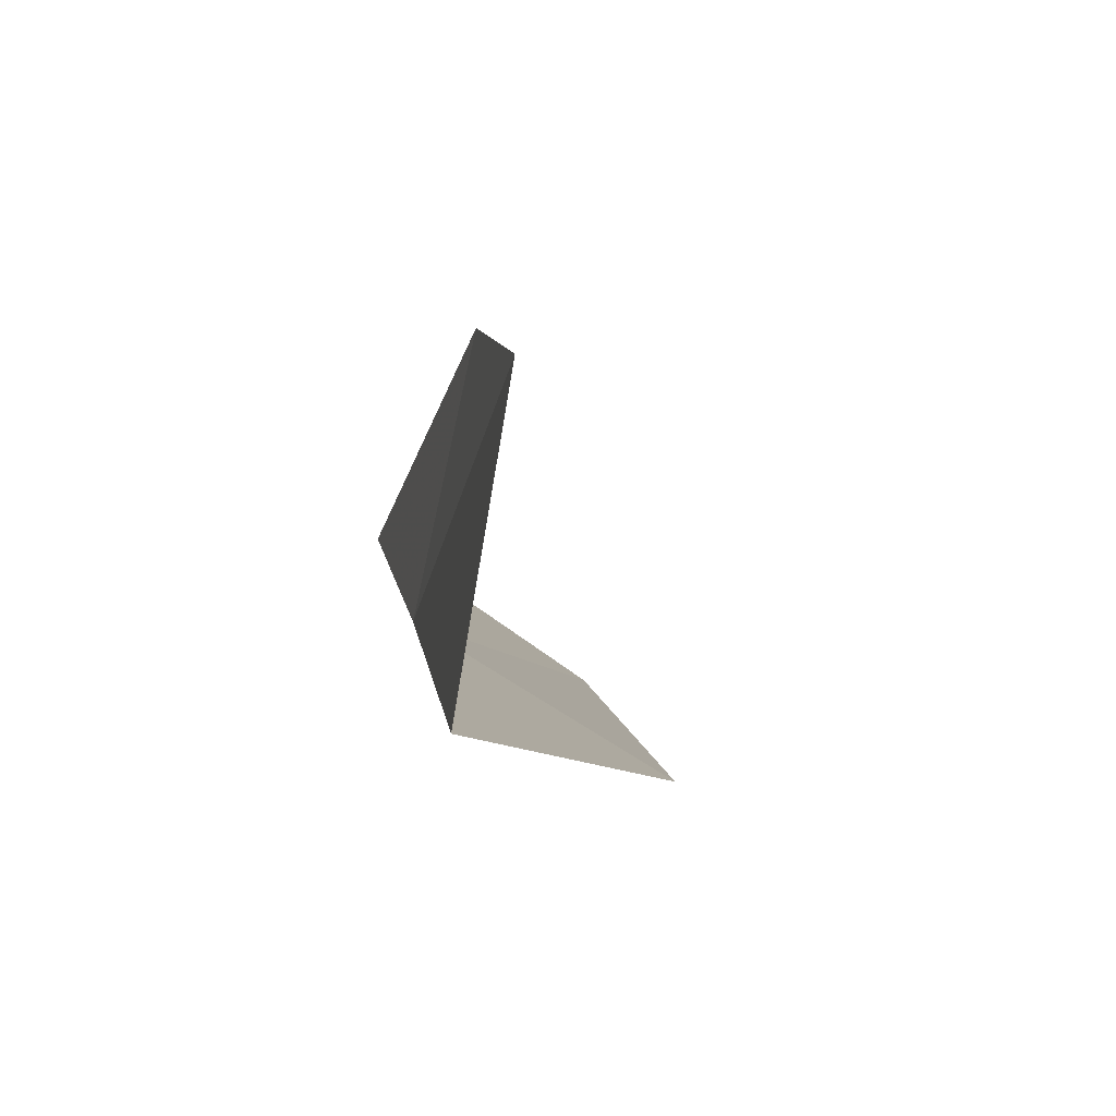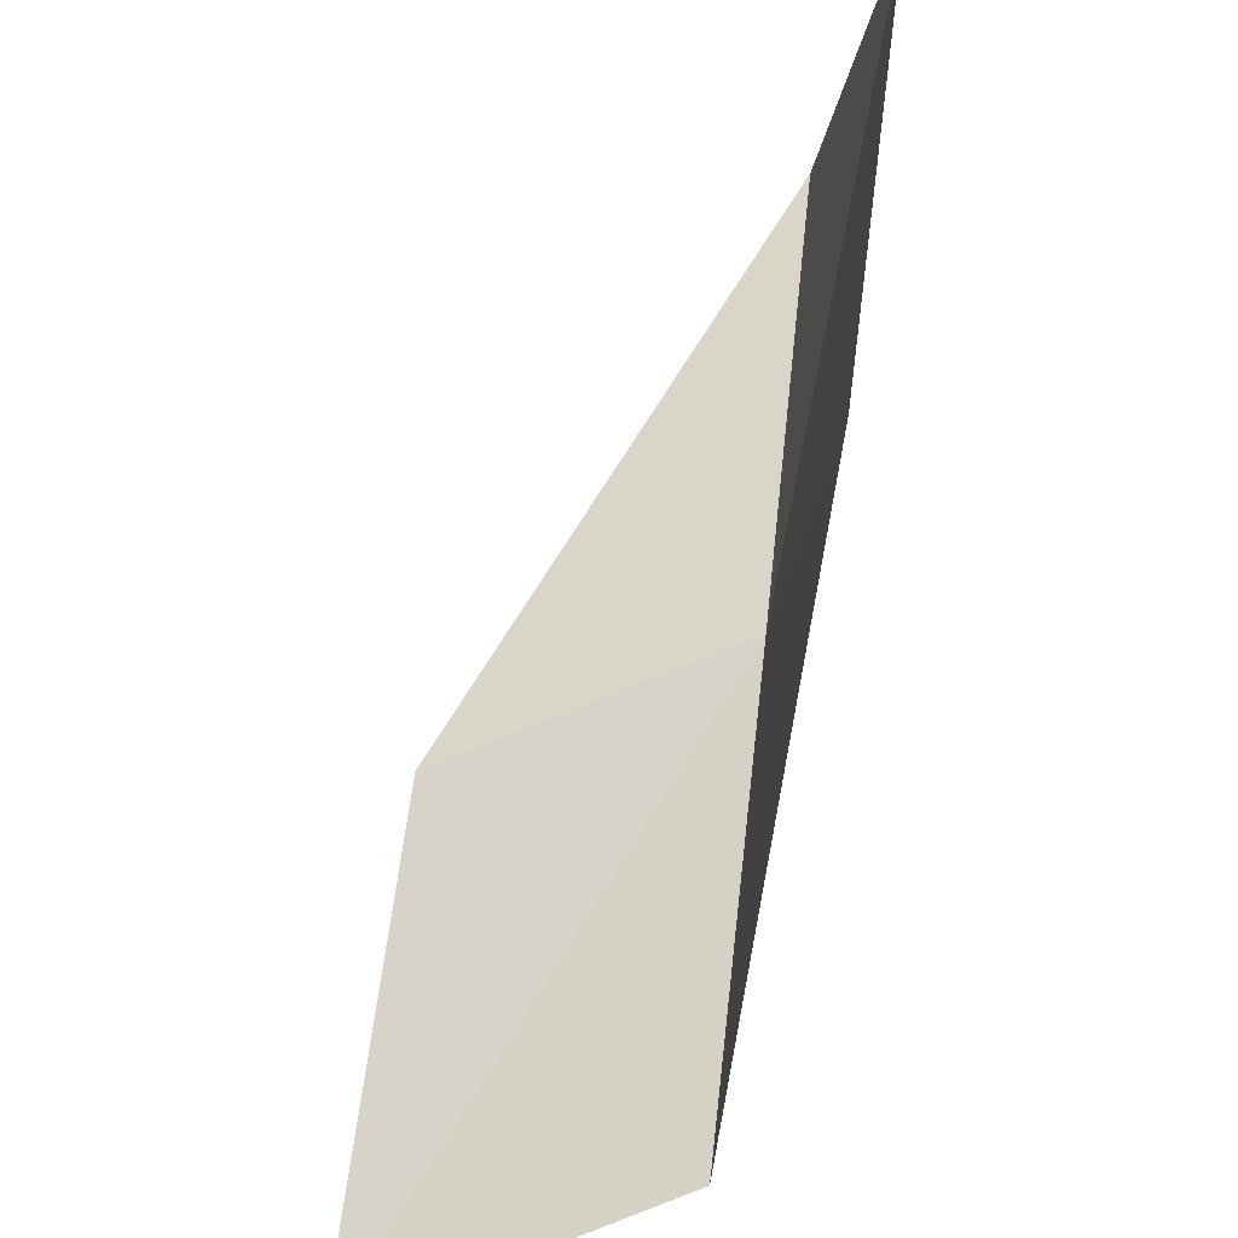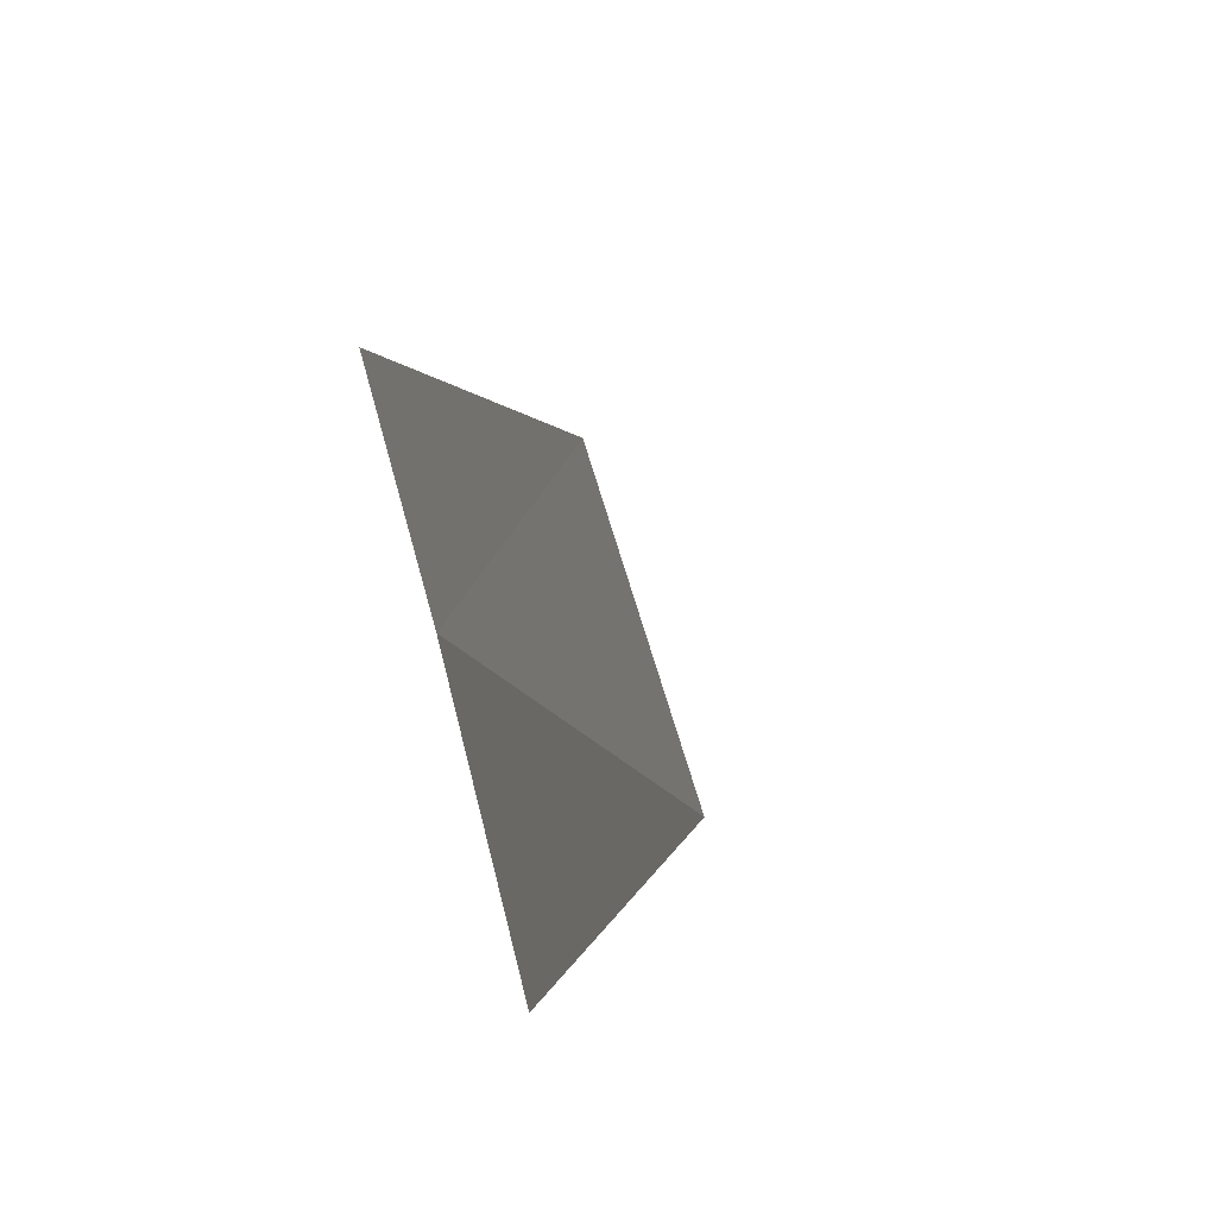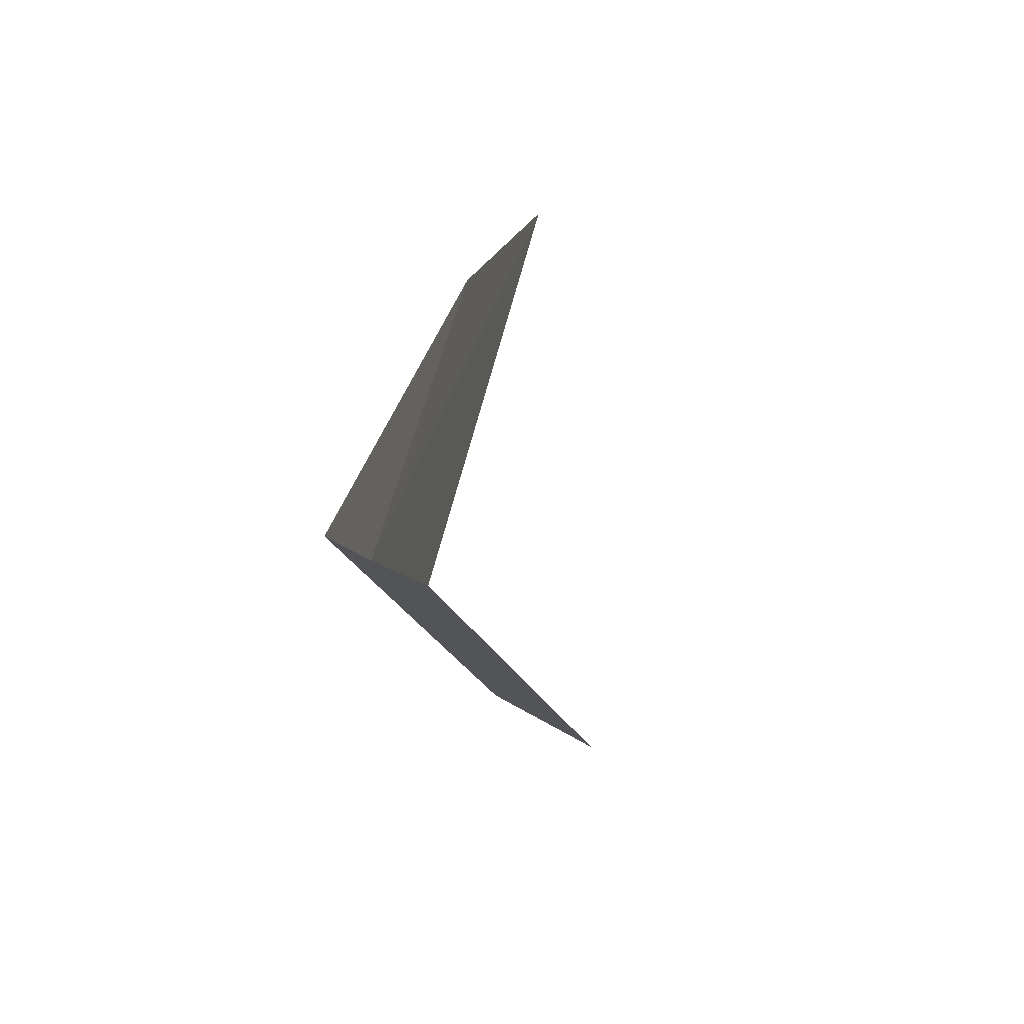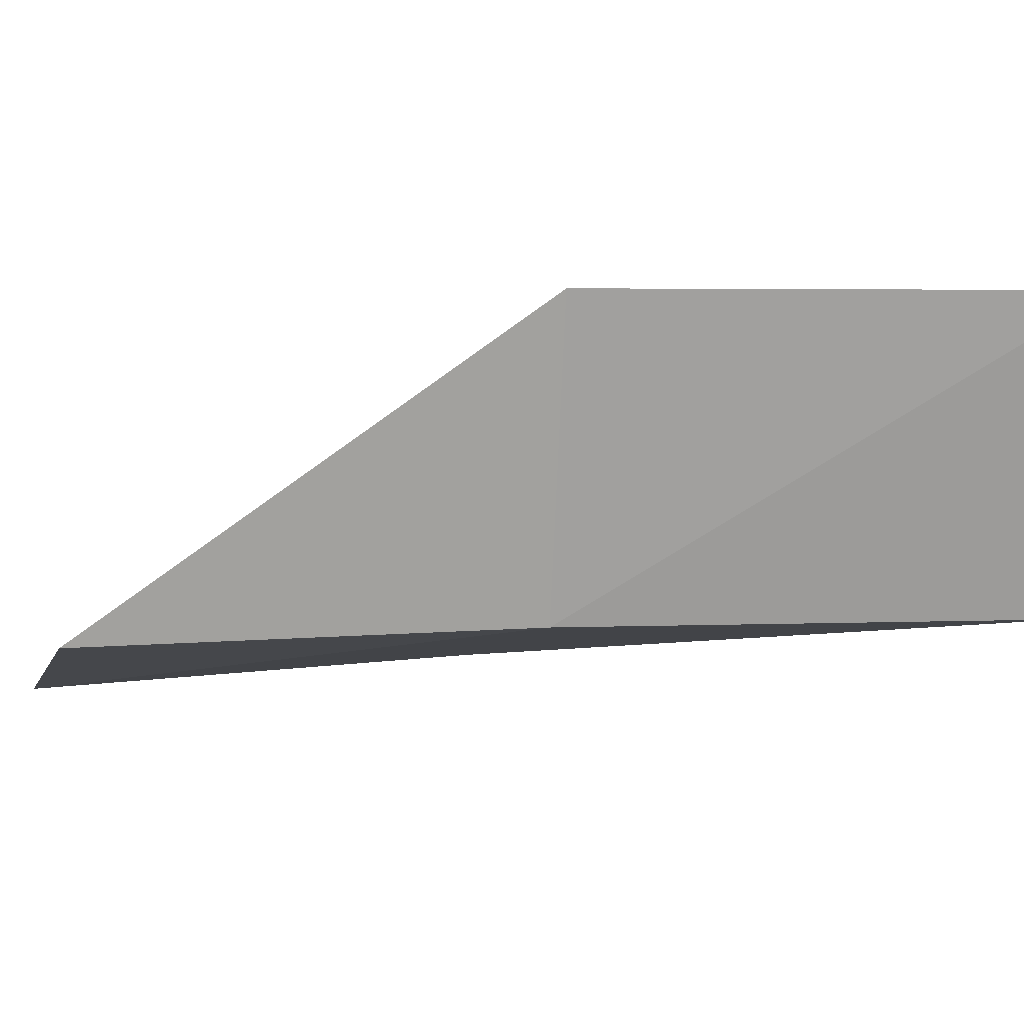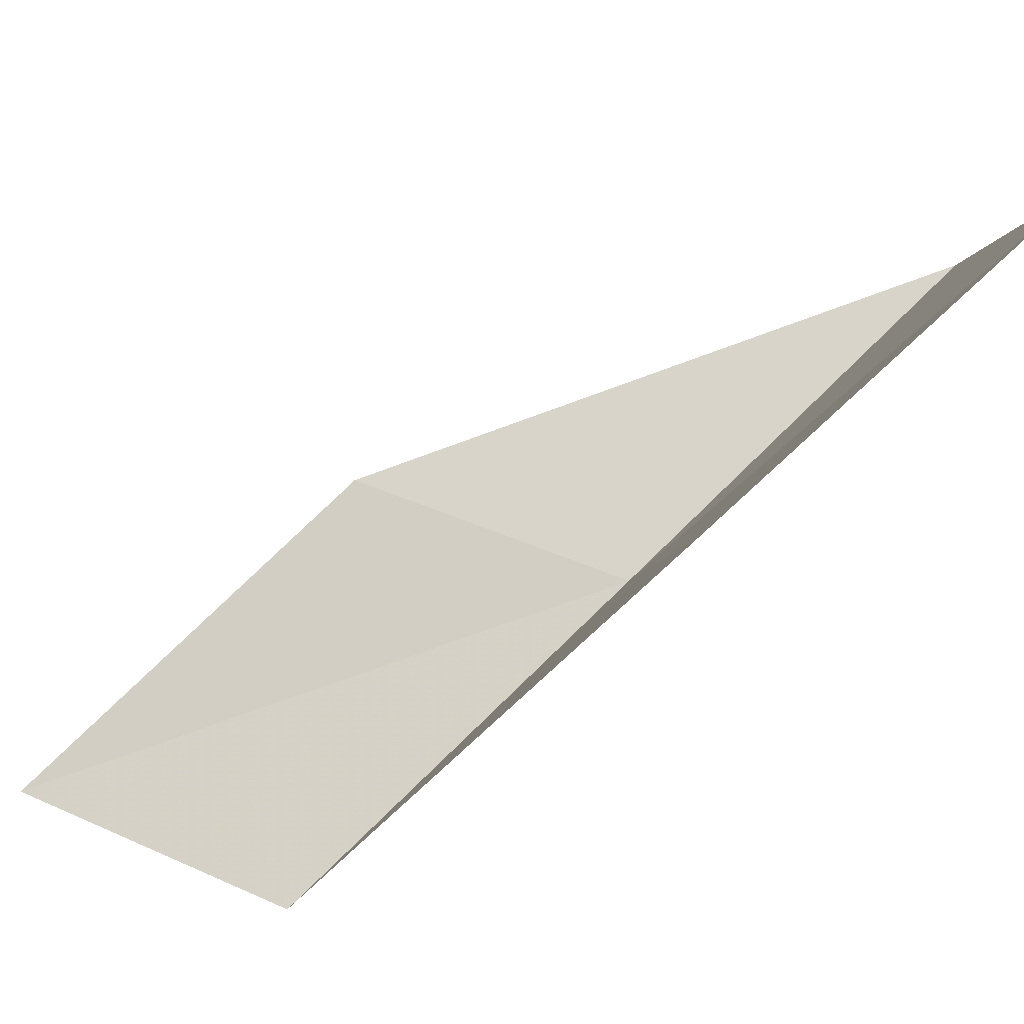
<metadata>
{"format":"obj","ext":"obj","renderer":"f3d","projection":"perspective","resolution":1024,"background":"white","views":[{"elev":-58.7,"azim":62.4,"up":"+Z"},{"elev":61.2,"azim":163.8,"up":"+Y"},{"elev":-32.4,"azim":50.1,"up":"+Z"},{"elev":-67.5,"azim":55.6,"up":"+Z"},{"elev":8.2,"azim":-105.8,"up":"+Y"},{"elev":77.9,"azim":-156.4,"up":"+Y"}]}
</metadata>
<code>
v 21.77 19.35 65.53
v 24.97 18.45 65.53
v 19.91 19.54 70.03
v 19.26 22.66 70.03
v 21.25 22.64 65.53
v 26.94 17.93 61.02
v 23.65 19.03 61.02
f 1 3 2
f 1 5 4
f 1 4 3
f 1 6 7
f 1 2 6
f 1 7 5

</code>
